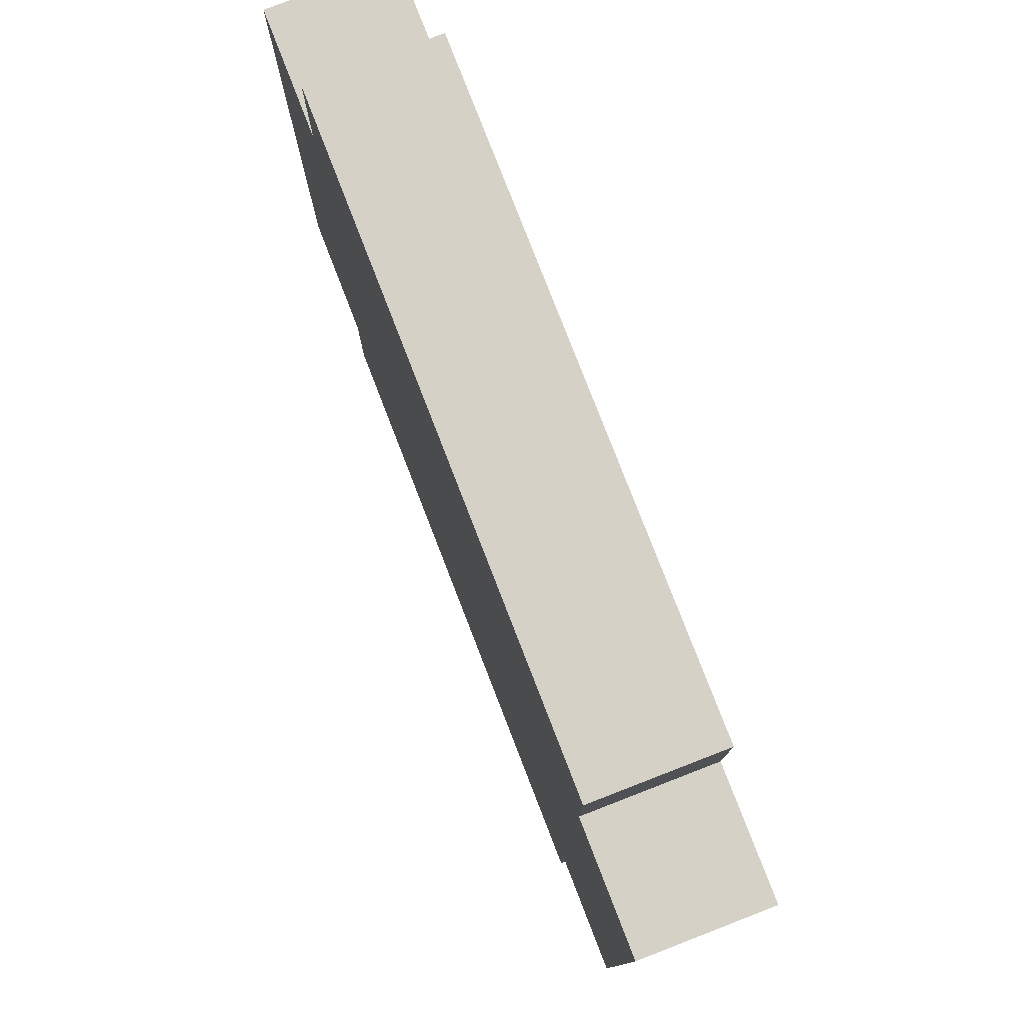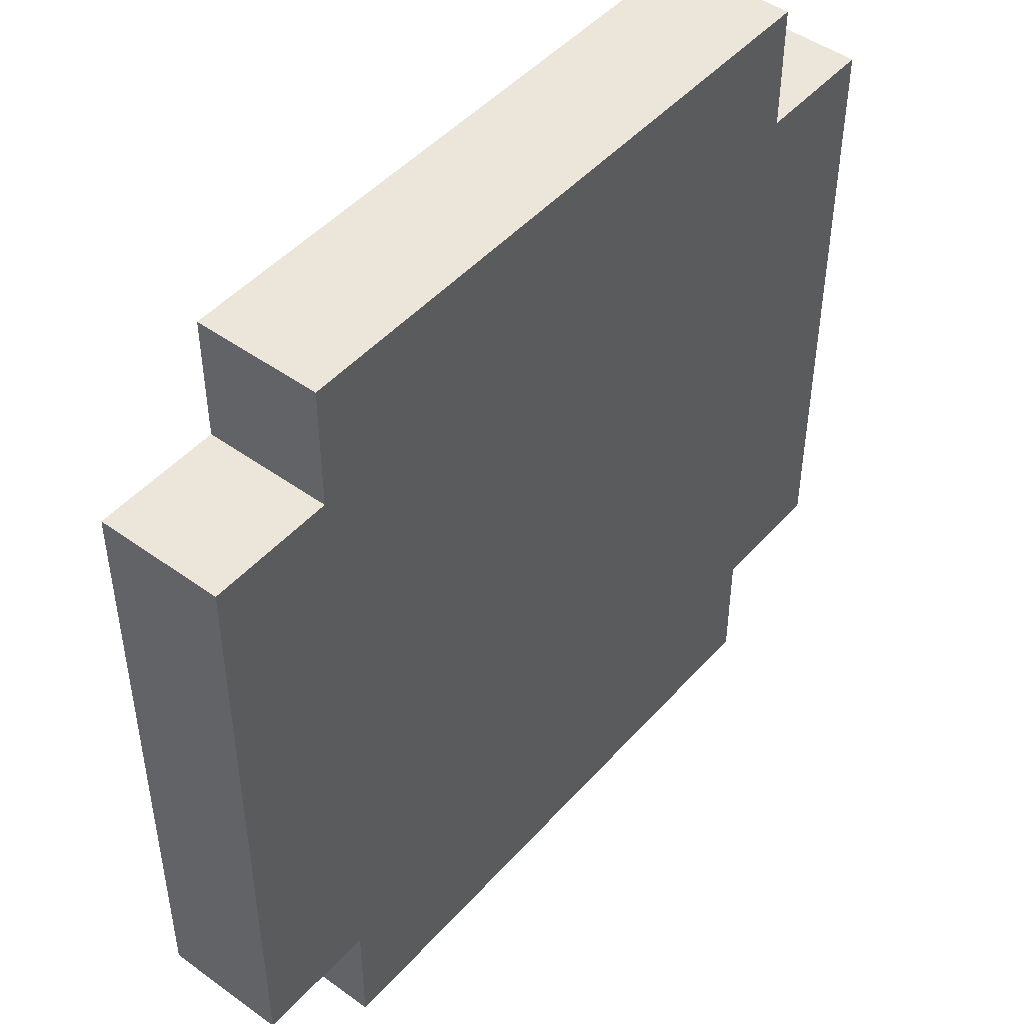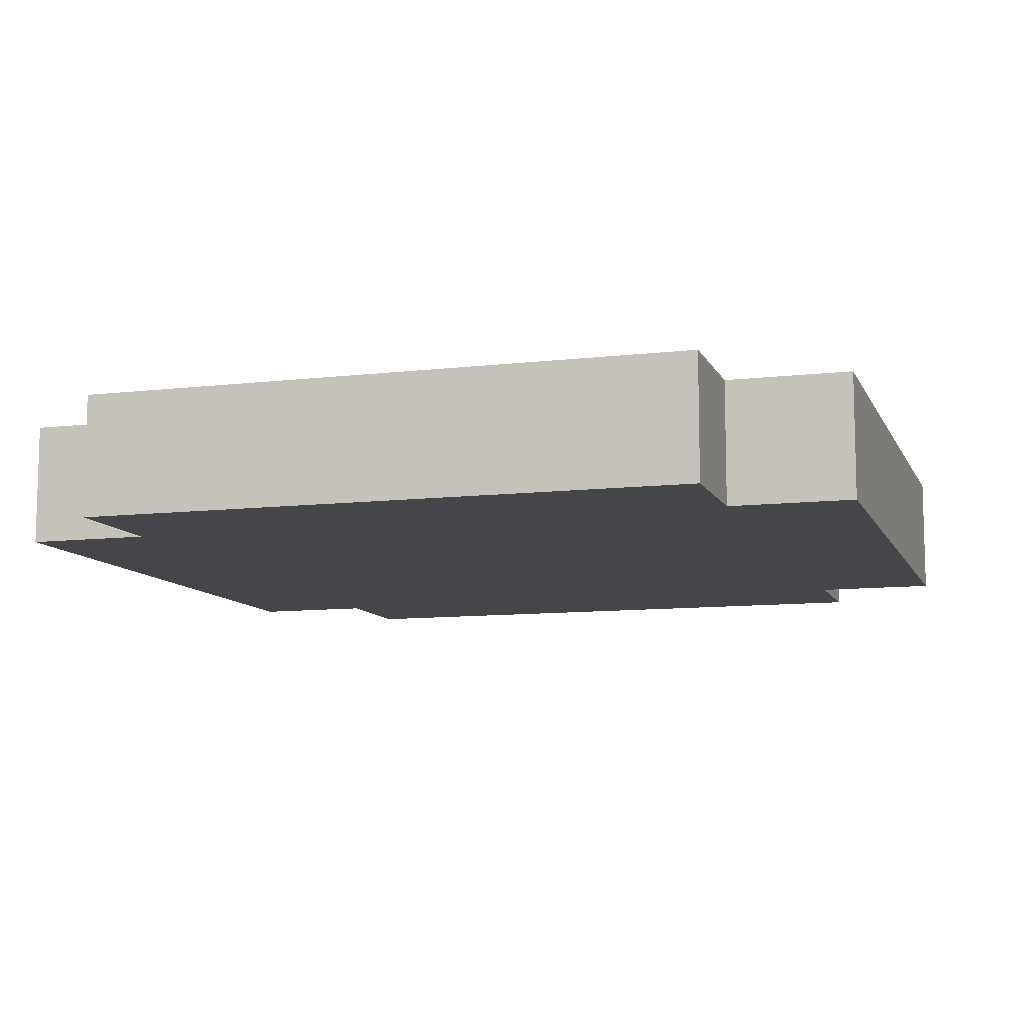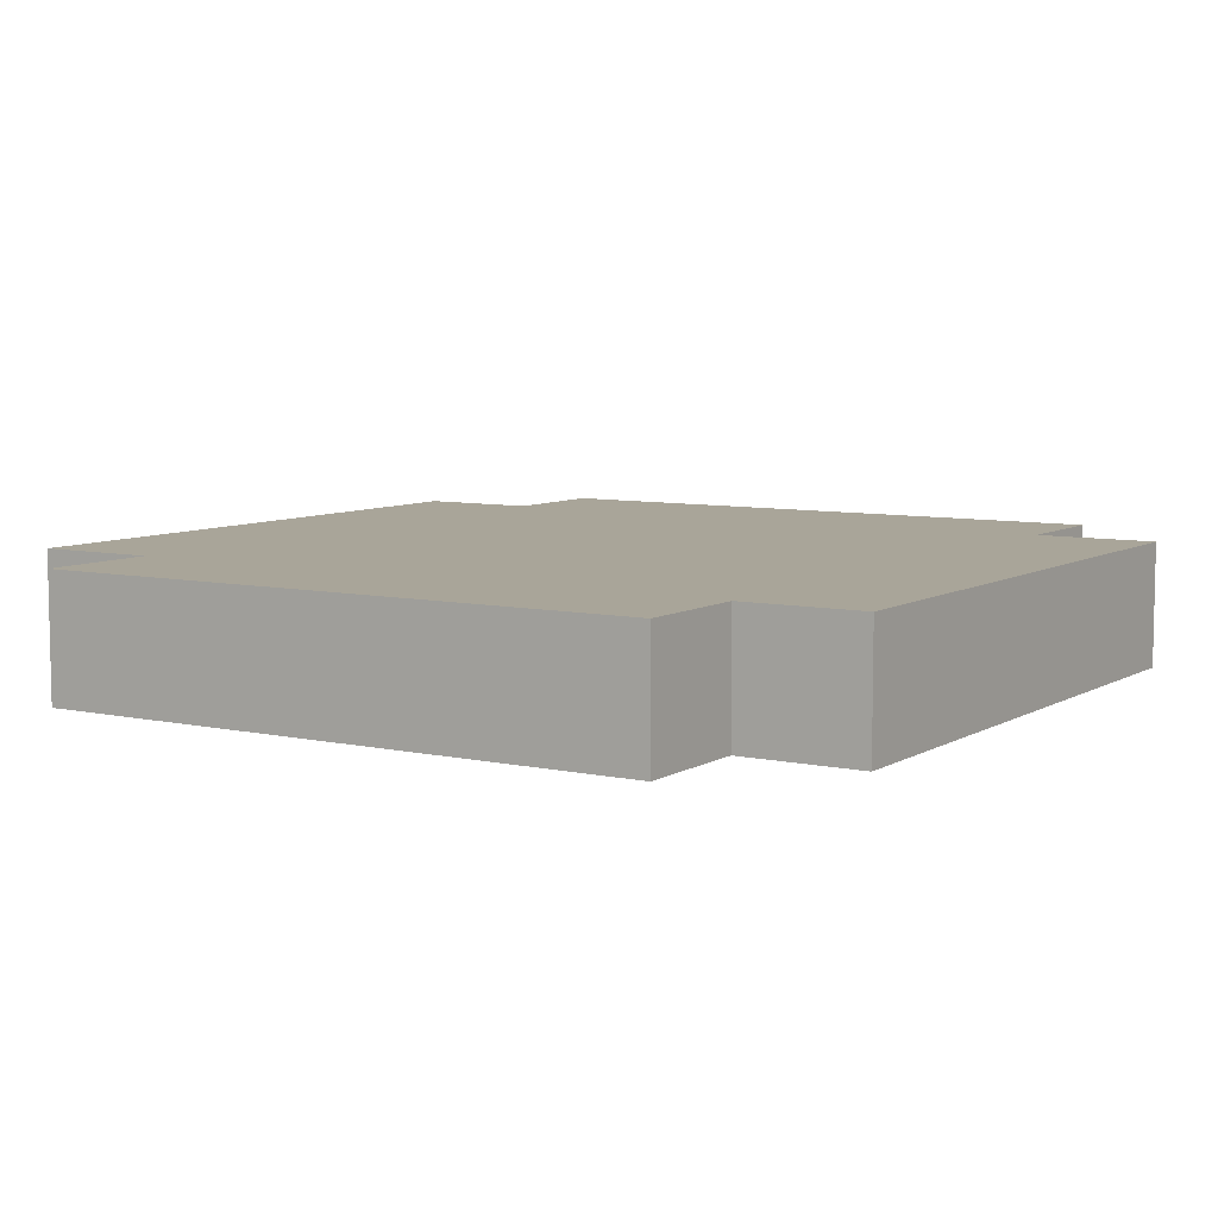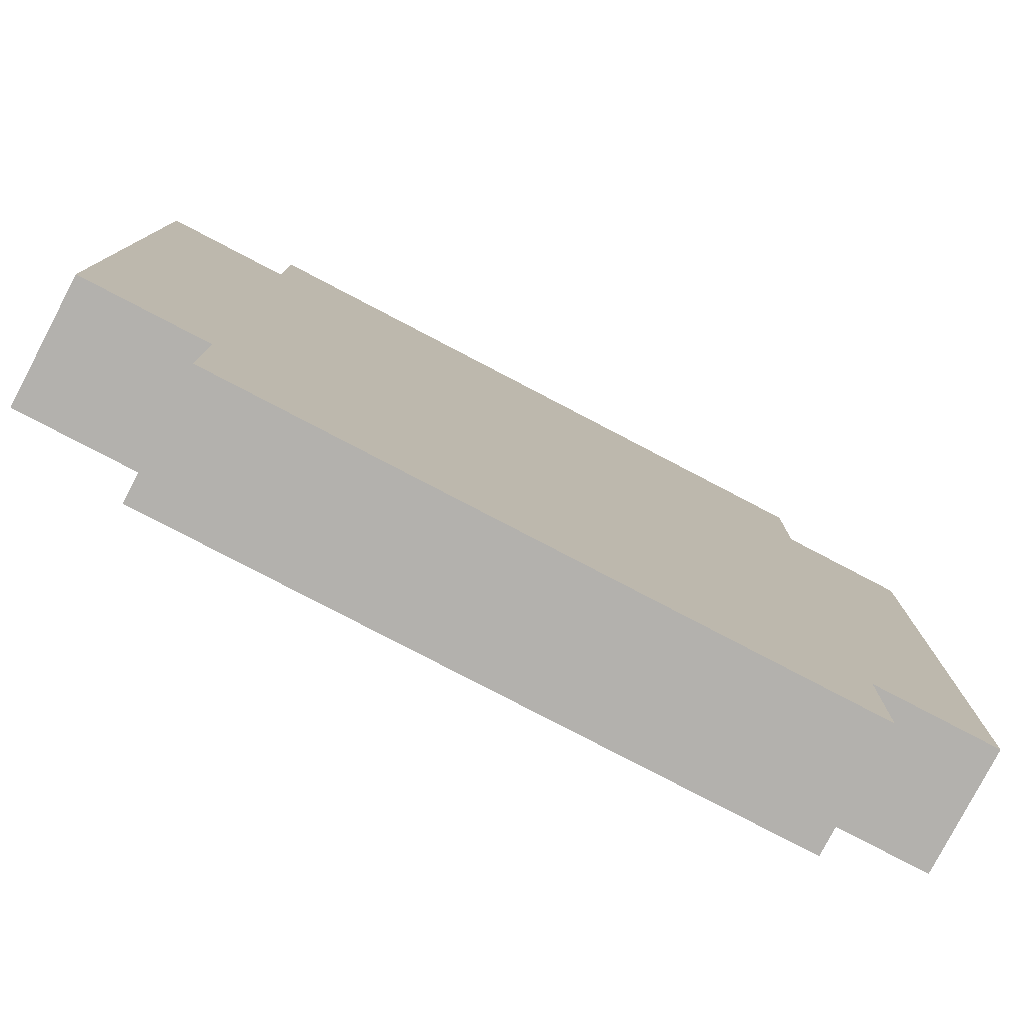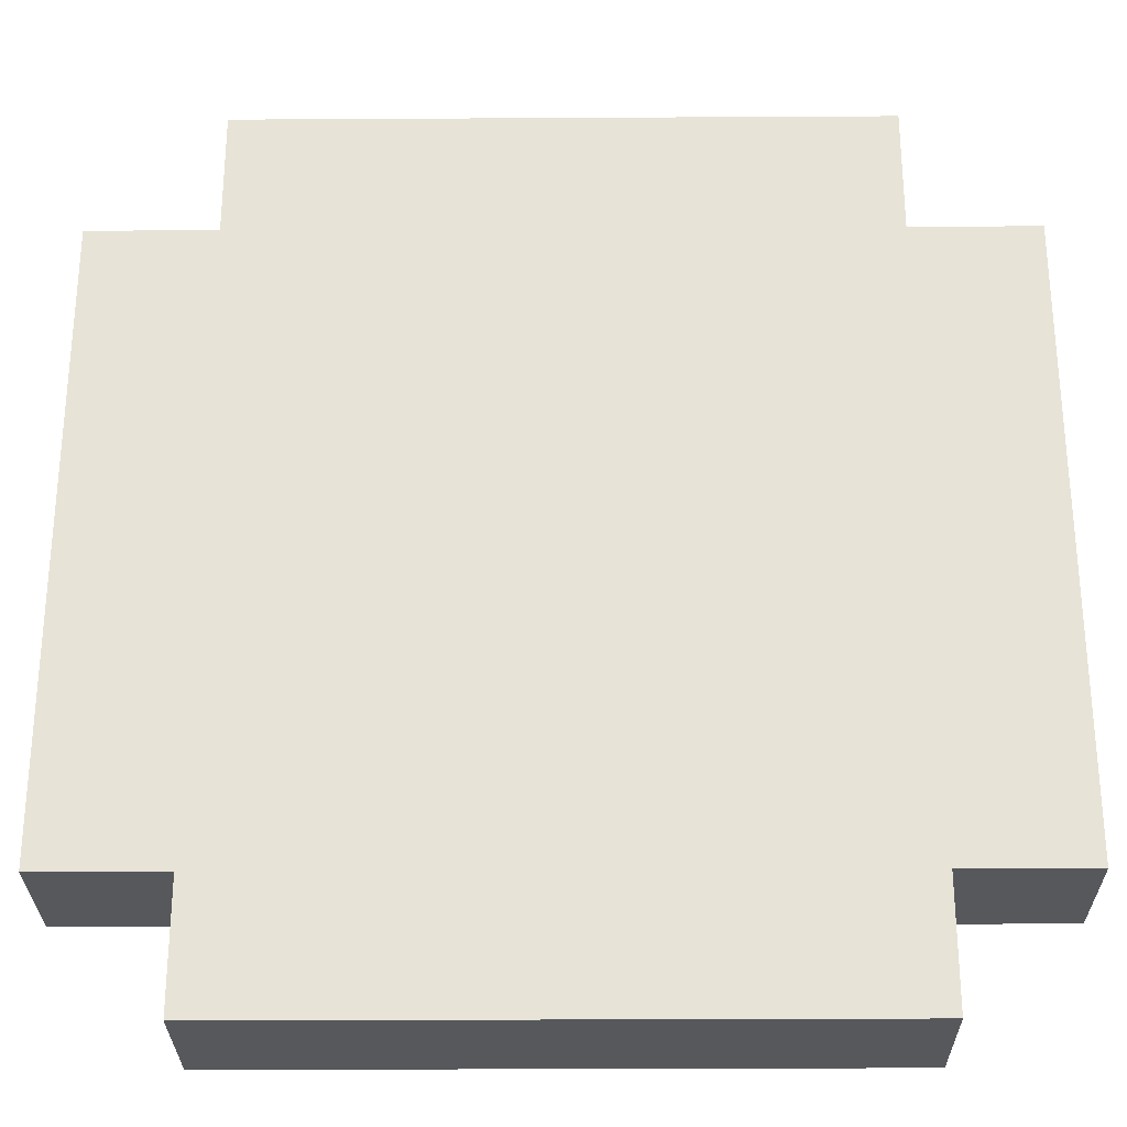
<metadata>
{"format":"obj","ext":"obj","renderer":"f3d","projection":"perspective","resolution":1024,"background":"white","views":[{"elev":79.1,"azim":-111.2,"up":"+Z"},{"elev":47.2,"azim":-50.8,"up":"+Z"},{"elev":-9.9,"azim":17.0,"up":"+Y"},{"elev":7.4,"azim":-57.8,"up":"+Y"},{"elev":-79.3,"azim":152.4,"up":"+Z"},{"elev":-28.1,"azim":-179.5,"up":"+Z"}]}
</metadata>
<code>
o
v -1.7 0 1.2
v -1.7 0 -1.3
v -1.7 0.5 1.2
v -1.7 0.5 -1.3
v -1.2 0 1.7
v -1.2 0 1.2
v -1.2 0 -1.3
v -1.2 0 -1.8
v -1.2 0.5 1.7
v -1.2 0.5 1.2
v -1.2 0.5 -1.3
v -1.2 0.5 -1.8
v 1.3 0 1.7
v 1.3 0 1.2
v 1.3 0 -1.3
v 1.3 0 -1.8
v 1.3 0.5 1.7
v 1.3 0.5 1.2
v 1.3 0.5 -1.3
v 1.3 0.5 -1.8
v 1.8 0 1.2
v 1.8 0 -1.3
v 1.8 0.5 1.2
v 1.8 0.5 -1.3
v -1.2 0 1.7
v -1.2 0.5 1.7
v 1.3 0 1.7
v 1.3 0.5 1.7
v -1.7 0 1.2
v -1.7 0.5 1.2
v -1.2 0 1.2
v -1.2 0.5 1.2
v 1.3 0 1.2
v 1.3 0.5 1.2
v 1.8 0 1.2
v 1.8 0.5 1.2
v -1.7 0 -1.3
v -1.7 0.5 -1.3
v -1.2 0 -1.3
v -1.2 0.5 -1.3
v 1.3 0 -1.3
v 1.3 0.5 -1.3
v 1.8 0 -1.3
v 1.8 0.5 -1.3
v -1.2 0 -1.8
v -1.2 0.5 -1.8
v 1.3 0 -1.8
v 1.3 0.5 -1.8
v -1.2 0 1.7
v 1.3 0 1.7
v -1.7 0 1.2
v -1.2 0 1.2
v 1.3 0 1.2
v 1.8 0 1.2
v -0.7 0 0.7
v 0.8 0 0.7
v -0.2 0 0.2
v 0.8 0 0.2
v -0.2 0 -0.3
v 0.8 0 -0.3
v -0.7 0 -0.8
v 0.8 0 -0.8
v -1.7 0 -1.3
v -1.2 0 -1.3
v 1.3 0 -1.3
v 1.8 0 -1.3
v -1.2 0 -1.8
v 1.3 0 -1.8
v -1.2 0.5 1.7
v 1.3 0.5 1.7
v -1.7 0.5 1.2
v -1.2 0.5 1.2
v 1.3 0.5 1.2
v 1.8 0.5 1.2
v -0.7 0.5 0.7
v 0.8 0.5 0.7
v -0.2 0.5 0.2
v 0.8 0.5 0.2
v -0.2 0.5 -0.3
v 0.8 0.5 -0.3
v -0.7 0.5 -0.8
v 0.8 0.5 -0.8
v -1.7 0.5 -1.3
v -1.2 0.5 -1.3
v 1.3 0.5 -1.3
v 1.8 0.5 -1.3
v -1.2 0.5 -1.8
v 1.3 0.5 -1.8
f 3 2 1
f 4 2 3
f 9 6 5
f 10 6 9
f 11 8 7
f 12 8 11
f 13 14 17
f 17 14 18
f 15 16 19
f 19 16 20
f 21 22 23
f 23 22 24
f 27 26 25
f 28 26 27
f 31 30 29
f 32 30 31
f 35 34 33
f 36 34 35
f 37 38 39
f 39 38 40
f 41 42 43
f 43 42 44
f 45 46 47
f 47 46 48
f 52 50 49
f 53 50 52
f 55 52 51
f 55 54 53
f 55 53 52
f 56 54 55
f 57 56 55
f 58 54 56
f 58 56 57
f 59 57 55
f 59 58 57
f 60 54 58
f 60 58 59
f 61 55 51
f 61 59 55
f 61 60 59
f 62 54 60
f 62 60 61
f 63 61 51
f 63 62 61
f 64 62 63
f 65 54 62
f 65 62 64
f 66 54 65
f 67 65 64
f 68 65 67
f 69 70 72
f 72 70 73
f 71 72 75
f 73 74 75
f 72 73 75
f 75 74 76
f 75 76 77
f 76 74 78
f 77 76 78
f 75 77 79
f 77 78 79
f 78 74 80
f 79 78 80
f 71 75 81
f 75 79 81
f 79 80 81
f 80 74 82
f 81 80 82
f 71 81 83
f 81 82 83
f 83 82 84
f 82 74 85
f 84 82 85
f 85 74 86
f 84 85 87
f 87 85 88

</code>
